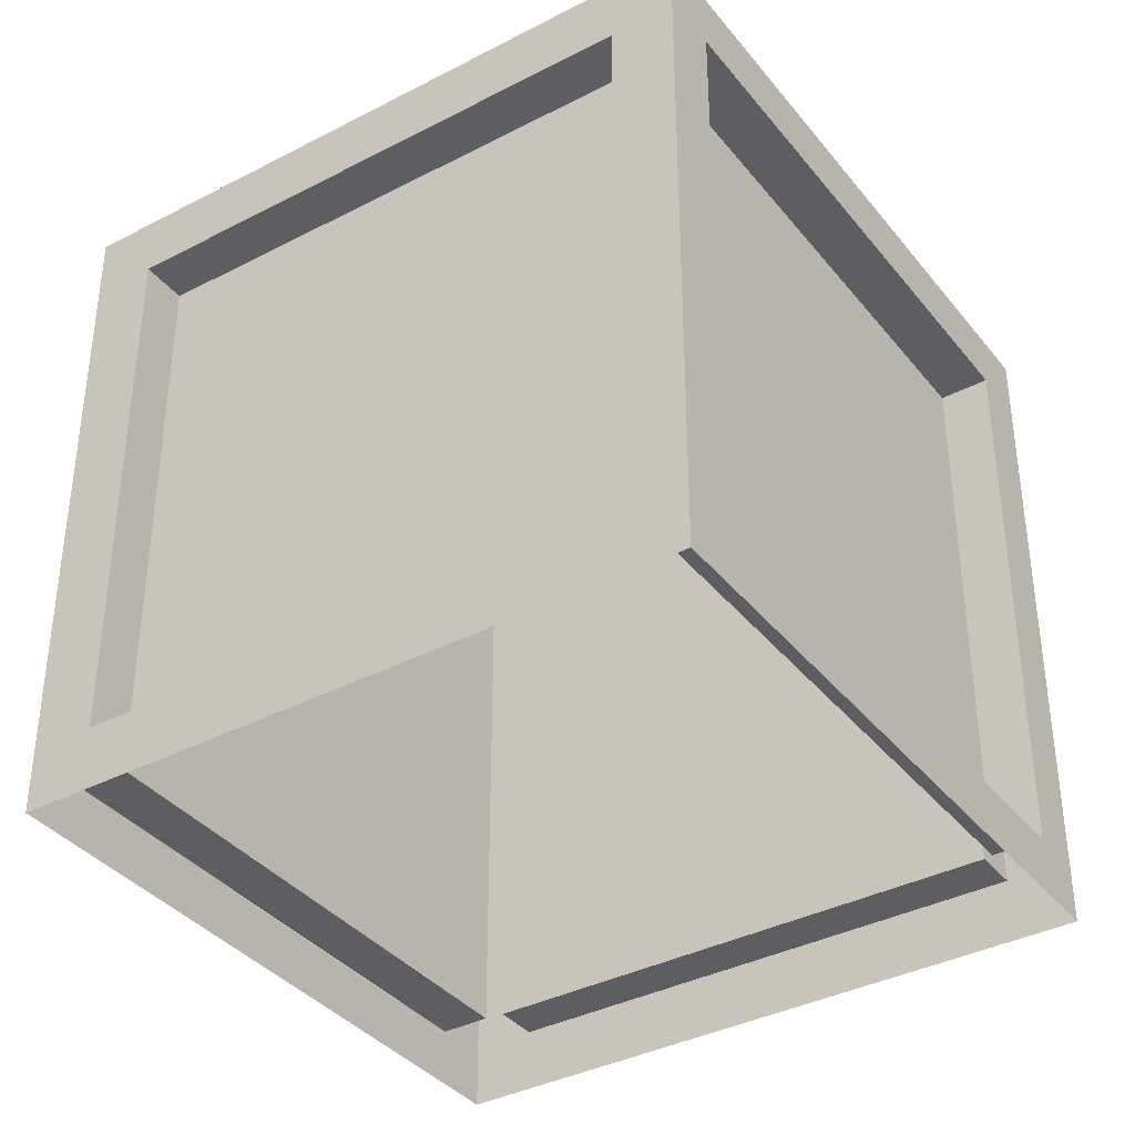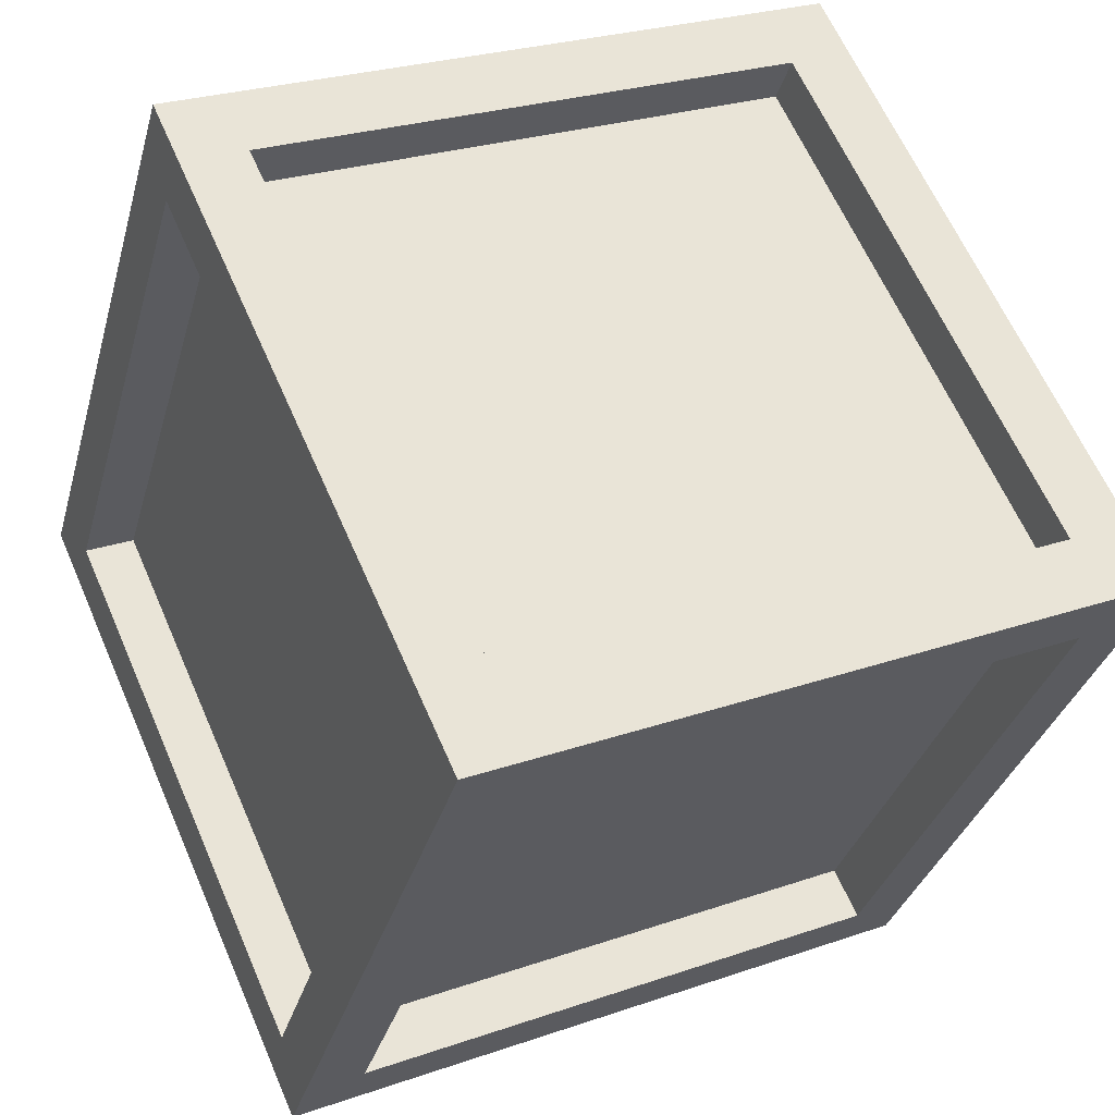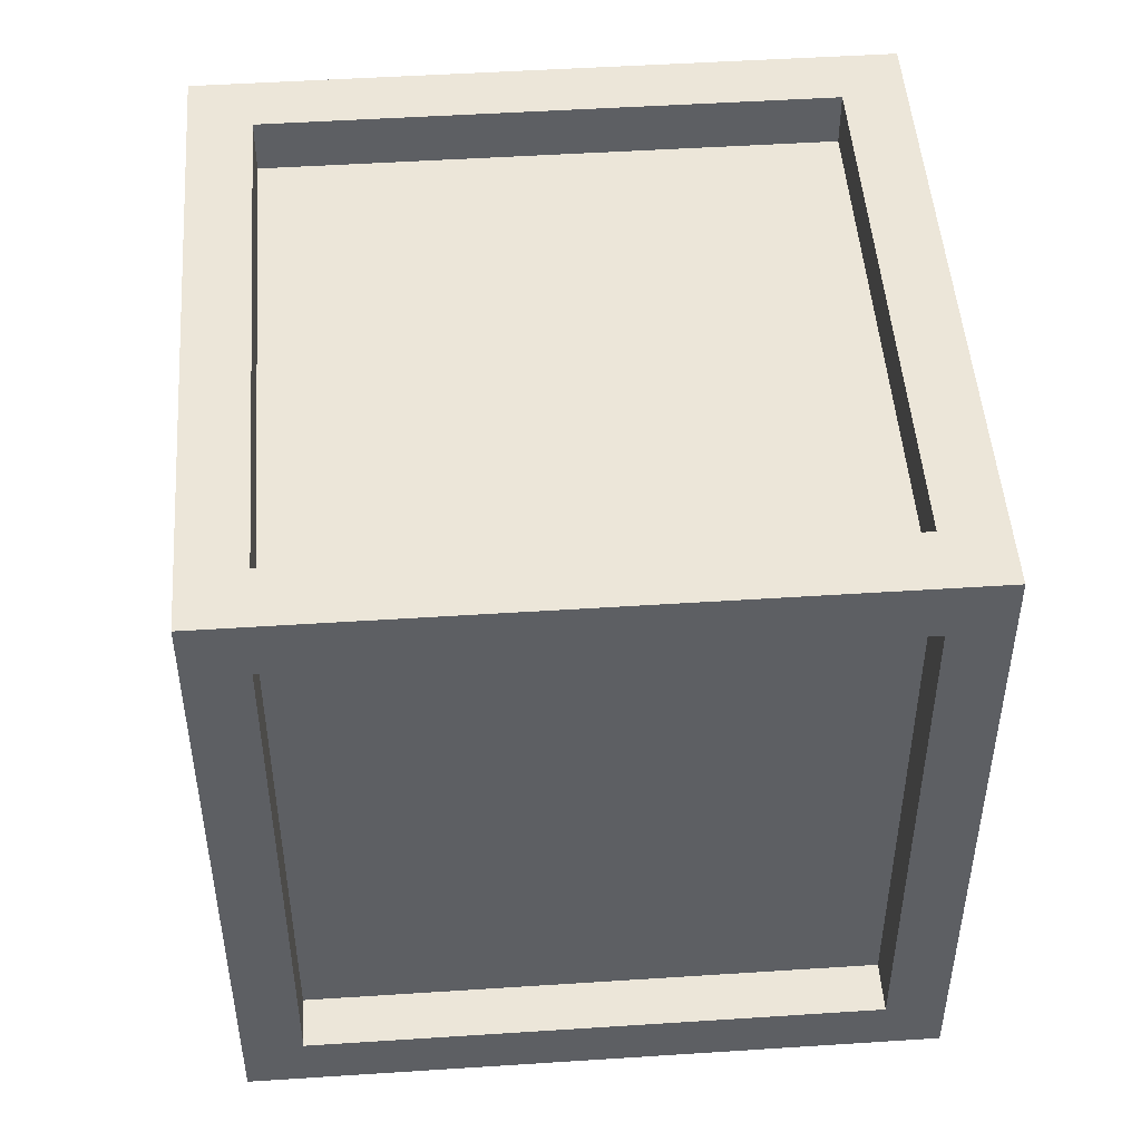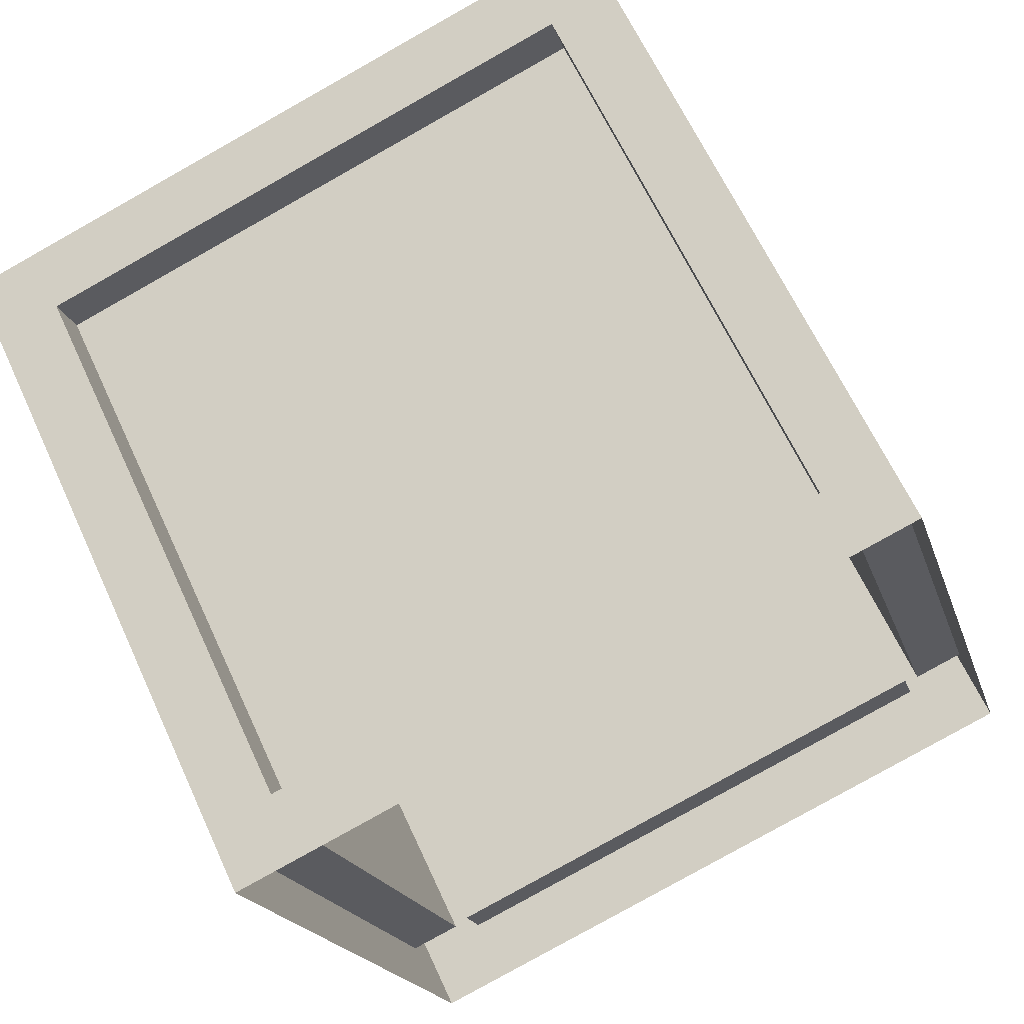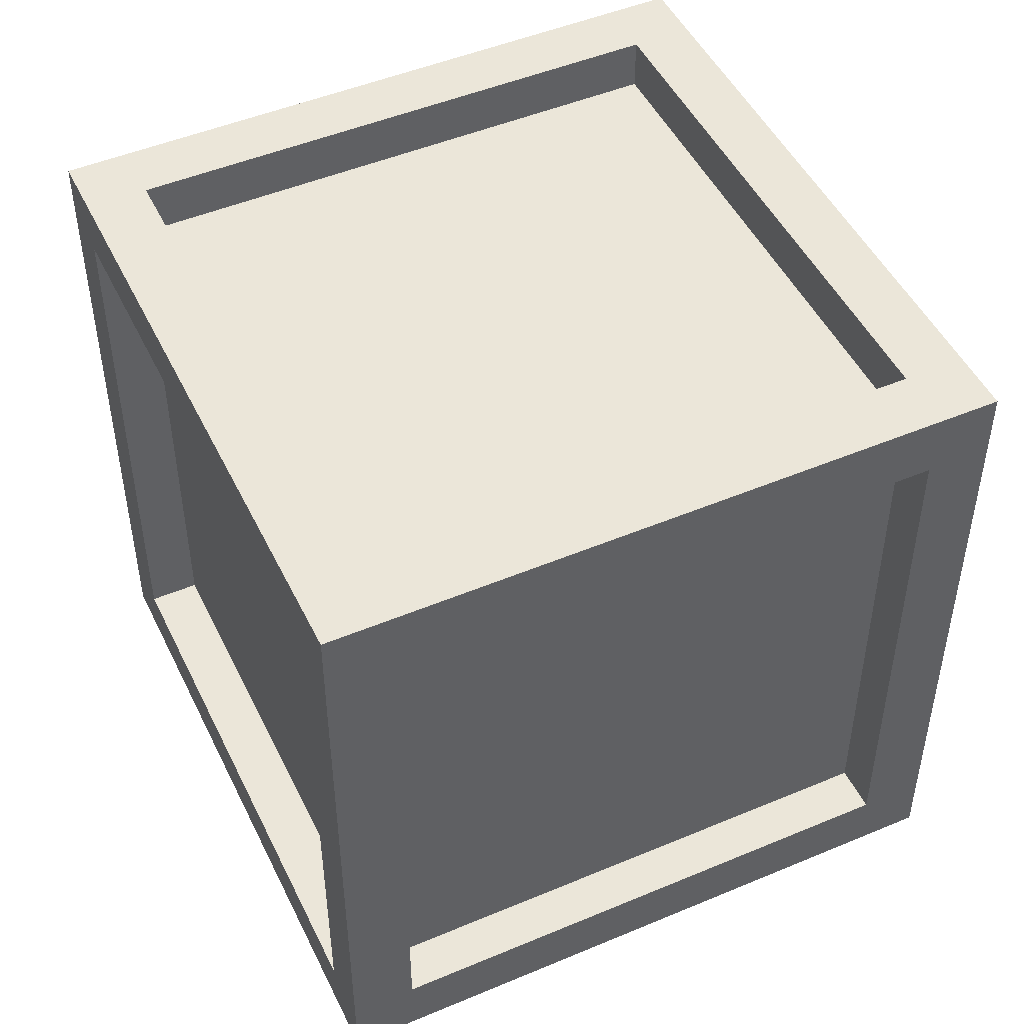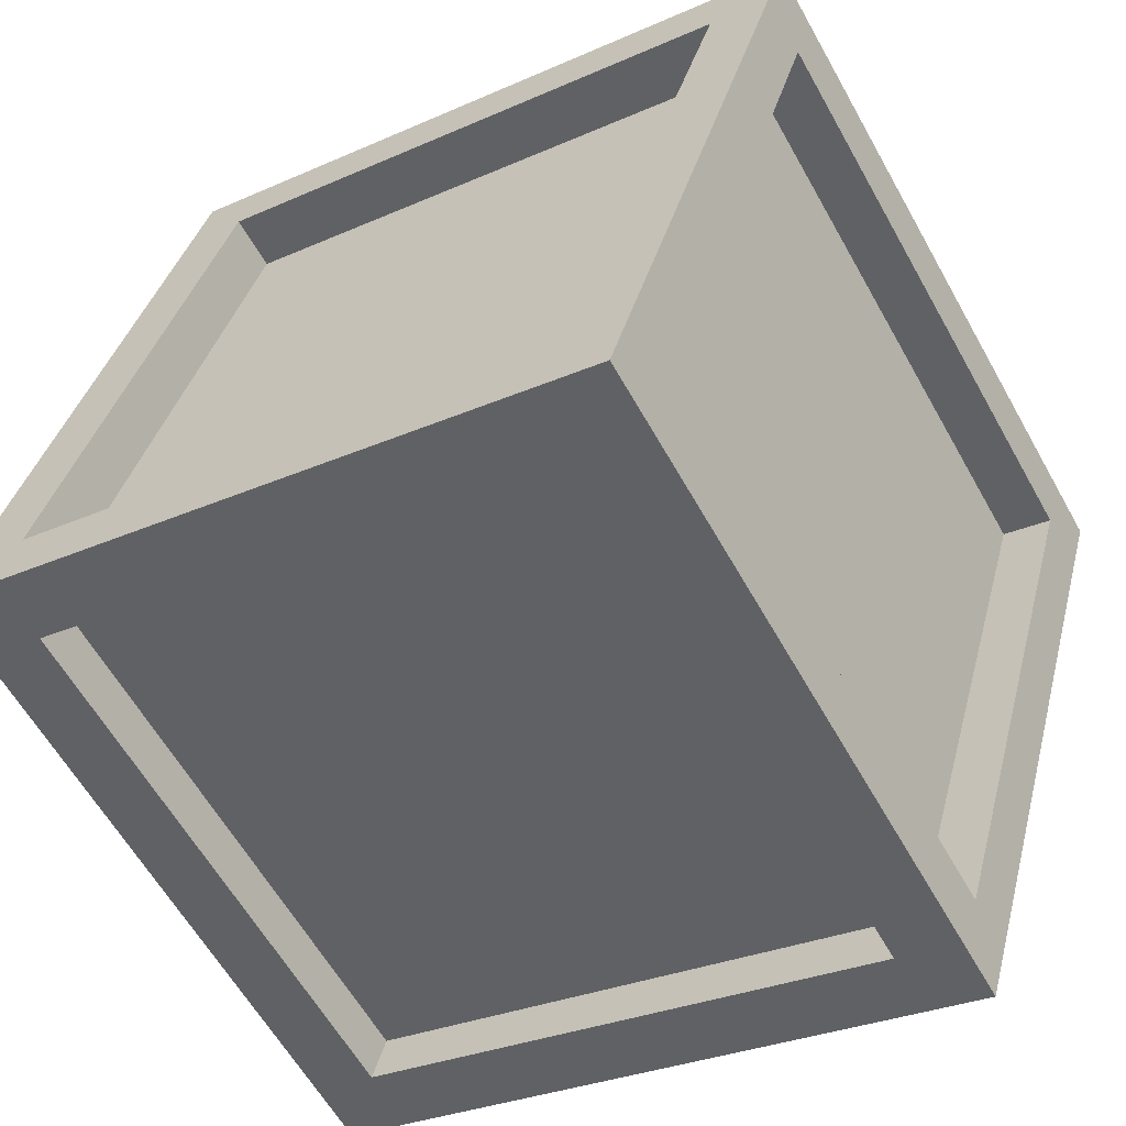
<metadata>
{"format":"obj","ext":"obj","renderer":"f3d","projection":"perspective","resolution":1024,"background":"white","views":[{"elev":-37.3,"azim":17.3,"up":"+Y"},{"elev":63.0,"azim":156.5,"up":"+Z"},{"elev":48.6,"azim":69.4,"up":"+Y"},{"elev":63.8,"azim":-24.6,"up":"+Z"},{"elev":48.5,"azim":-41.6,"up":"+Y"},{"elev":-60.8,"azim":-150.8,"up":"+Z"}]}
</metadata>
<code>
v -205.3 50.08 239.1
v -160.5 50.08 252.3
v -163.3 50.08 247
v -200.1 50.08 236.2
v -147.2 50.08 207.4
v -192.1 50.08 194.2
v -189.2 50.08 199.5
v -152.5 50.08 210.3
v -163.3 46.39 247
v -200.1 46.39 236.2
v -189.2 46.39 199.5
v -152.5 46.39 210.3
v -205.3 3.299 239.1
v -204.2 46.04 235.2
v -204.2 7.339 235.2
v -160.5 3.299 252.3
v -159.3 7.339 248.4
v -159.3 46.04 248.4
v -193.2 46.04 198.1
v -148.4 46.04 211.3
v -192.1 3.299 194.2
v -193.2 7.339 198.1
v -147.2 3.299 207.4
v -148.4 7.339 211.3
v -200.8 46.04 236.2
v -200.8 7.339 236.2
v -162.7 7.339 247.4
v -162.7 46.04 247.4
v -189.9 46.04 199.1
v -151.8 46.04 210.3
v -189.9 7.339 199.1
v -151.8 7.339 210.3
v -164.8 7.751 251
v -201.1 7.751 240.3
v -201.1 45.62 240.3
v -164.8 45.62 251
v -151.5 45.62 206.2
v -187.8 45.62 195.5
v -187.8 7.751 195.5
v -151.5 7.751 206.2
v -163.8 7.751 247.9
v -200.1 7.751 237.2
v -200.1 45.62 237.2
v -163.8 45.62 247.9
v -152.4 45.62 209.3
v -188.8 45.62 198.6
v -188.8 7.751 198.6
v -152.4 7.751 209.3
g Caja Bar_Completo
f 4 1 2
f 2 3 4
f 8 5 6
f 6 7 8
f 7 6 1
f 1 4 7
f 3 2 5
f 5 8 3
f 10 4 3
f 3 9 10
f 12 8 7
f 7 11 12
f 11 7 4
f 4 10 11
f 9 3 8
f 8 12 9
f 10 9 12
f 12 11 10
f 15 13 1
f 1 14 15
f 18 2 16
f 16 17 18
f 14 1 6
f 6 19 14
f 20 5 2
f 2 18 20
f 19 6 21
f 21 22 19
f 24 23 5
f 5 20 24
f 22 21 13
f 13 15 22
f 17 16 23
f 23 24 17
f 26 15 14
f 14 25 26
f 28 18 17
f 17 27 28
f 25 14 19
f 19 29 25
f 30 20 18
f 18 28 30
f 29 19 22
f 22 31 29
f 32 24 20
f 20 30 32
f 31 22 15
f 15 26 31
f 27 17 24
f 24 32 27
f 26 25 29
f 29 31 26
f 30 28 27
f 27 32 30
f 34 13 16
f 16 33 34
f 36 2 1
f 1 35 36
f 38 6 5
f 5 37 38
f 40 23 21
f 21 39 40
f 35 1 13
f 13 34 35
f 33 16 2
f 2 36 33
f 39 21 6
f 6 38 39
f 37 5 23
f 23 40 37
f 42 34 33
f 33 41 42
f 44 36 35
f 35 43 44
f 46 38 37
f 37 45 46
f 48 40 39
f 39 47 48
f 43 35 34
f 34 42 43
f 41 33 36
f 36 44 41
f 47 39 38
f 38 46 47
f 45 37 40
f 40 48 45
f 42 41 44
f 44 43 42
f 46 45 48
f 48 47 46

</code>
